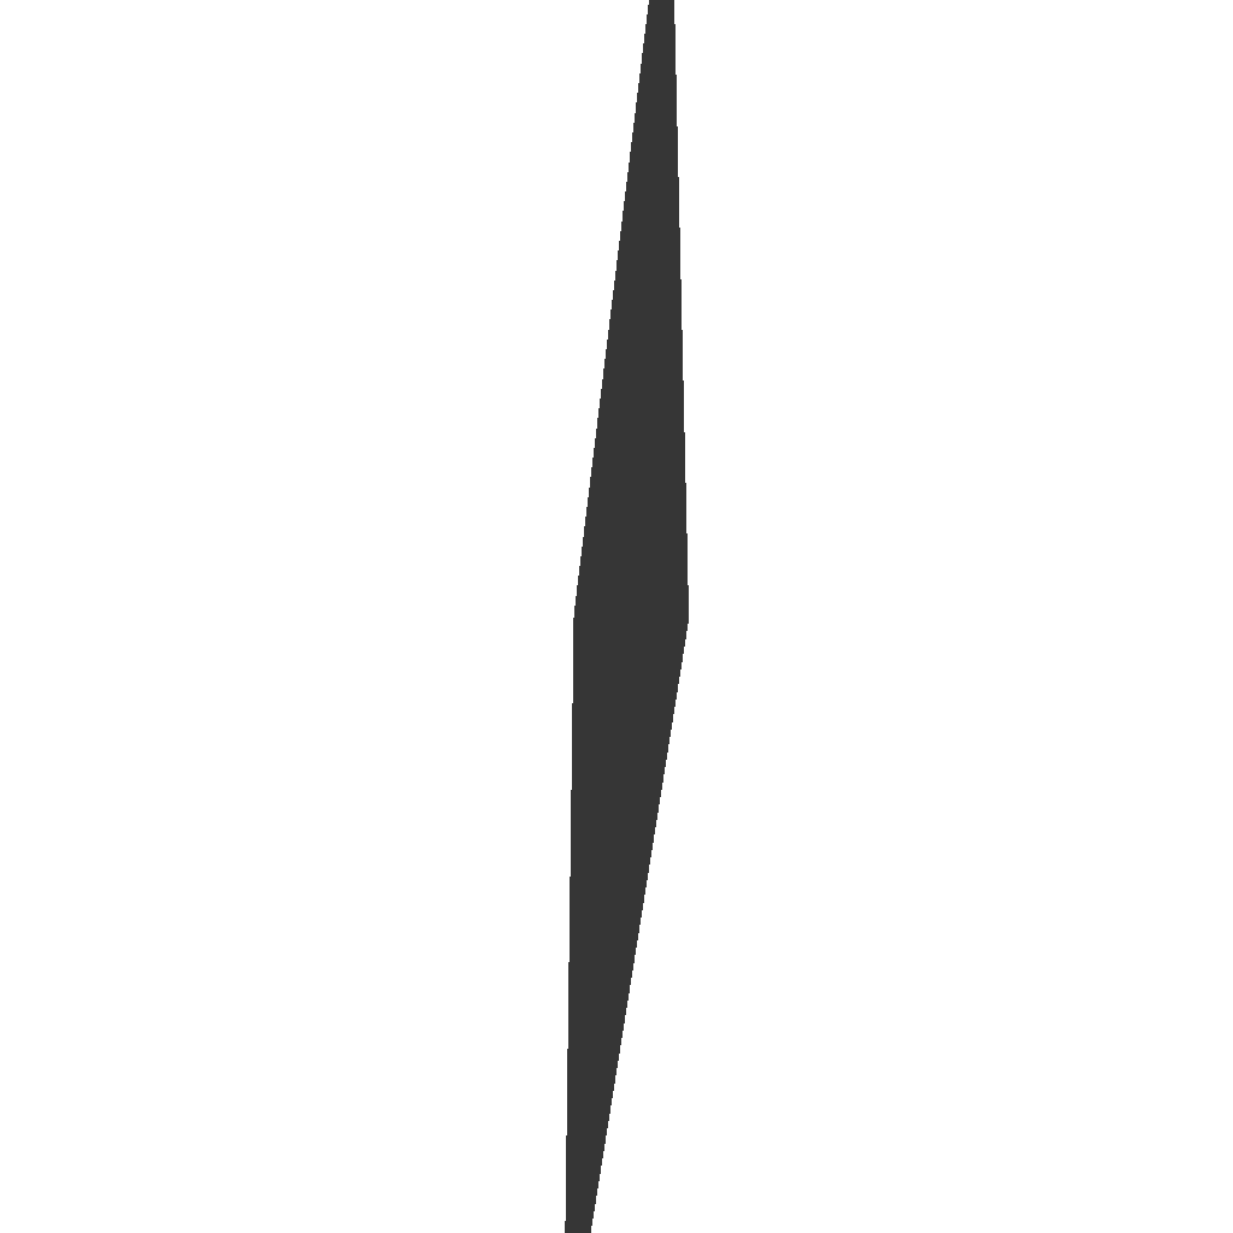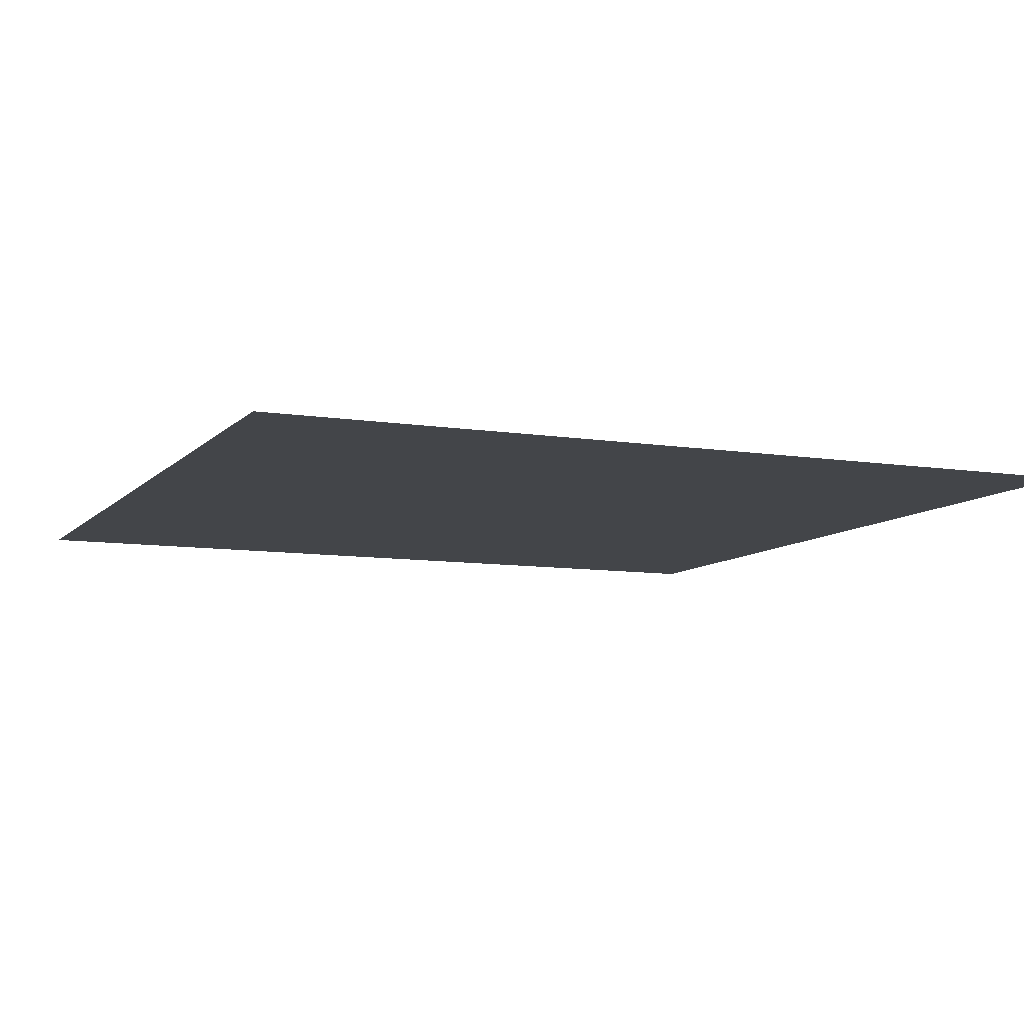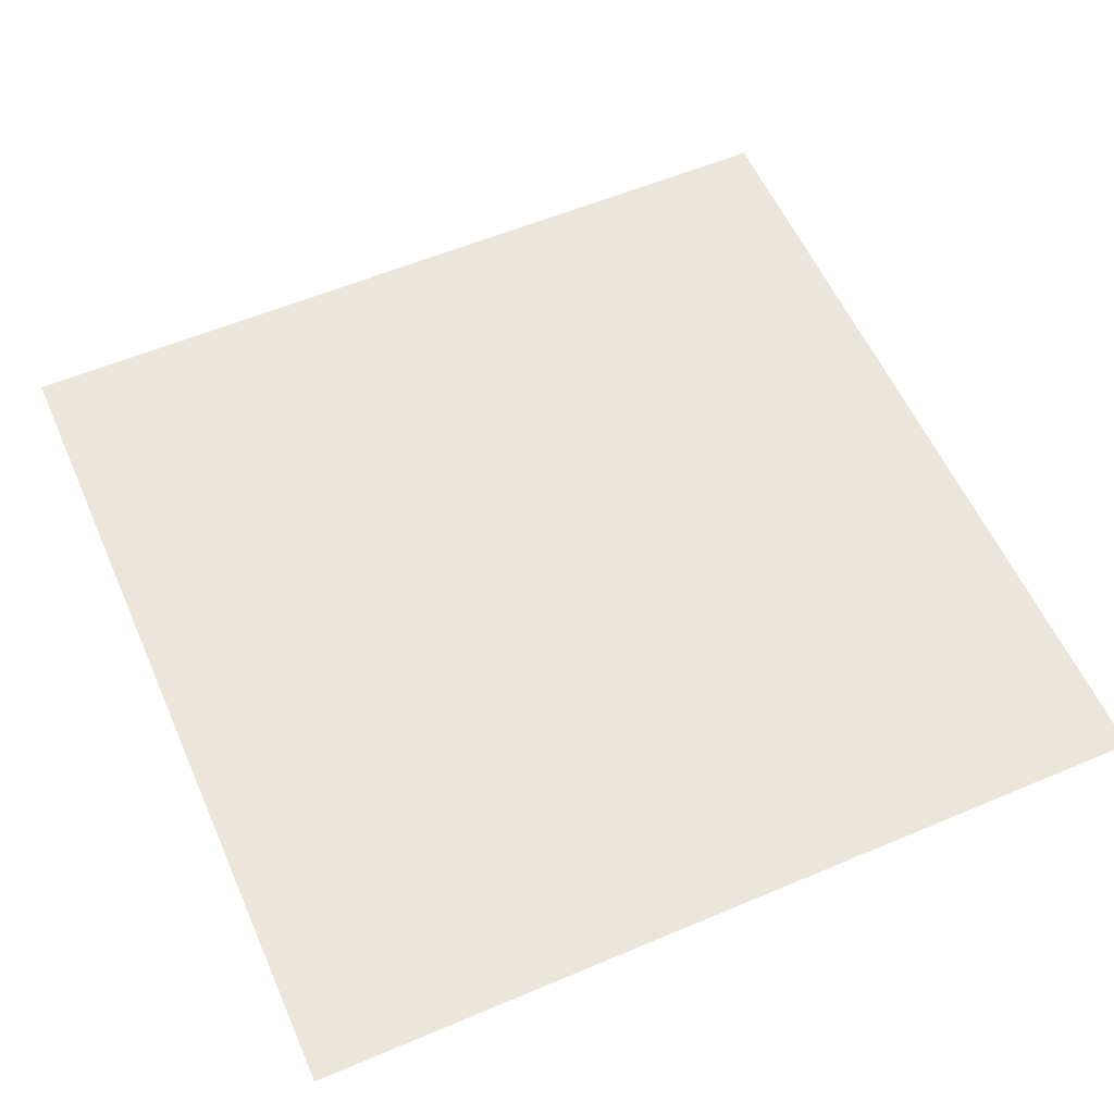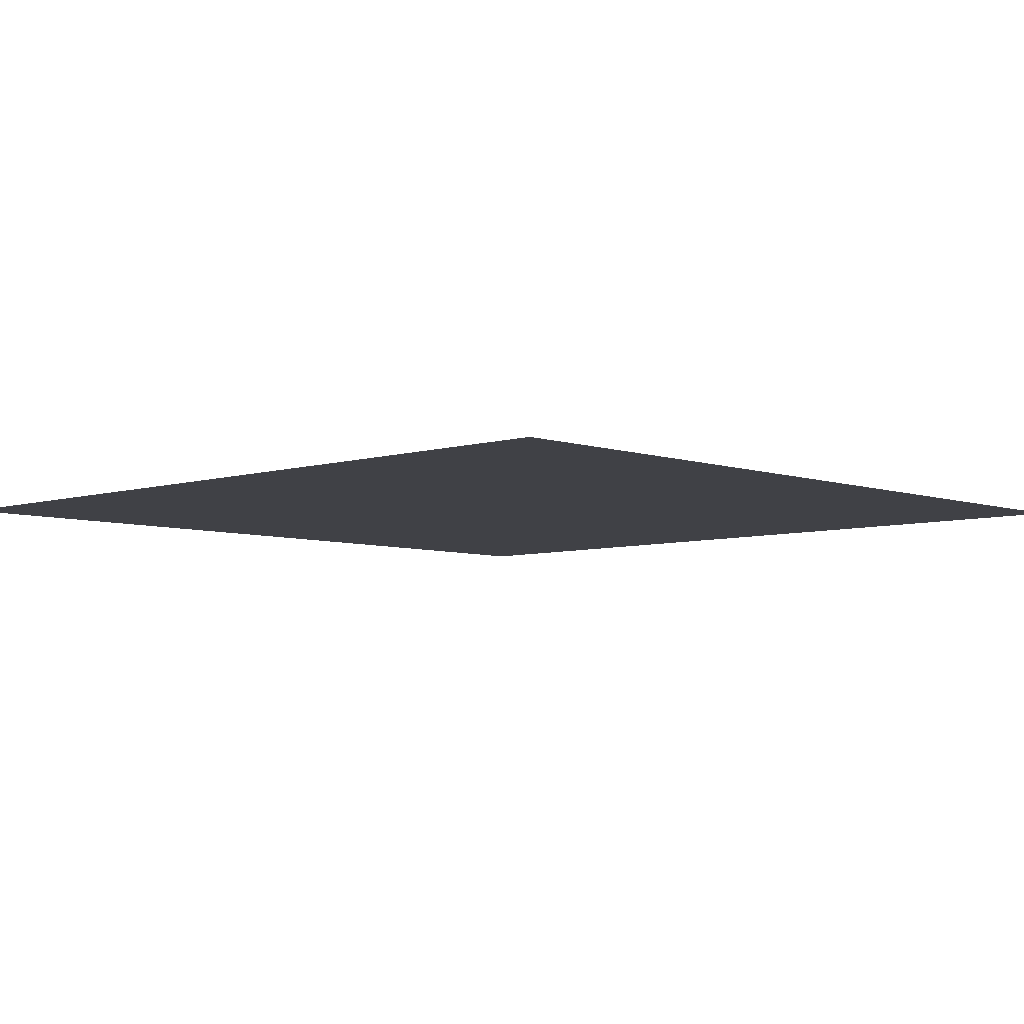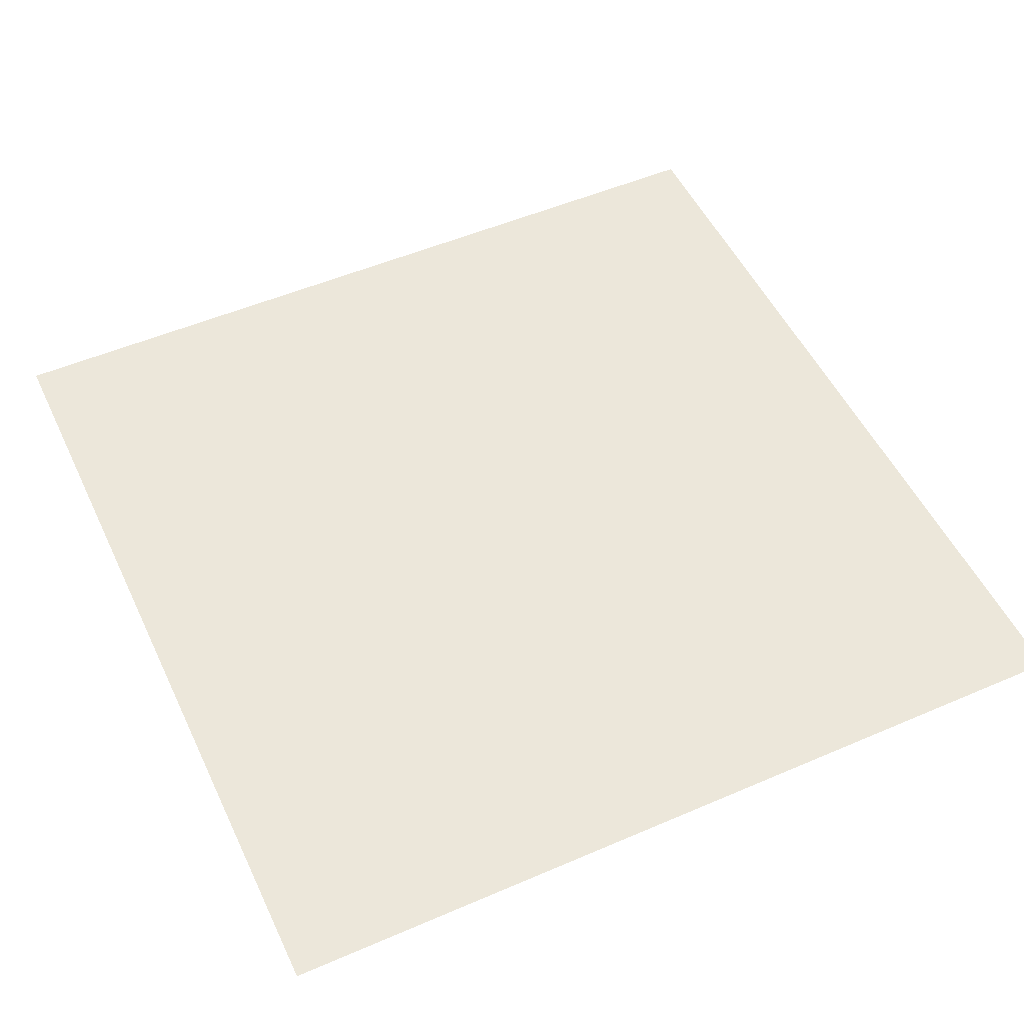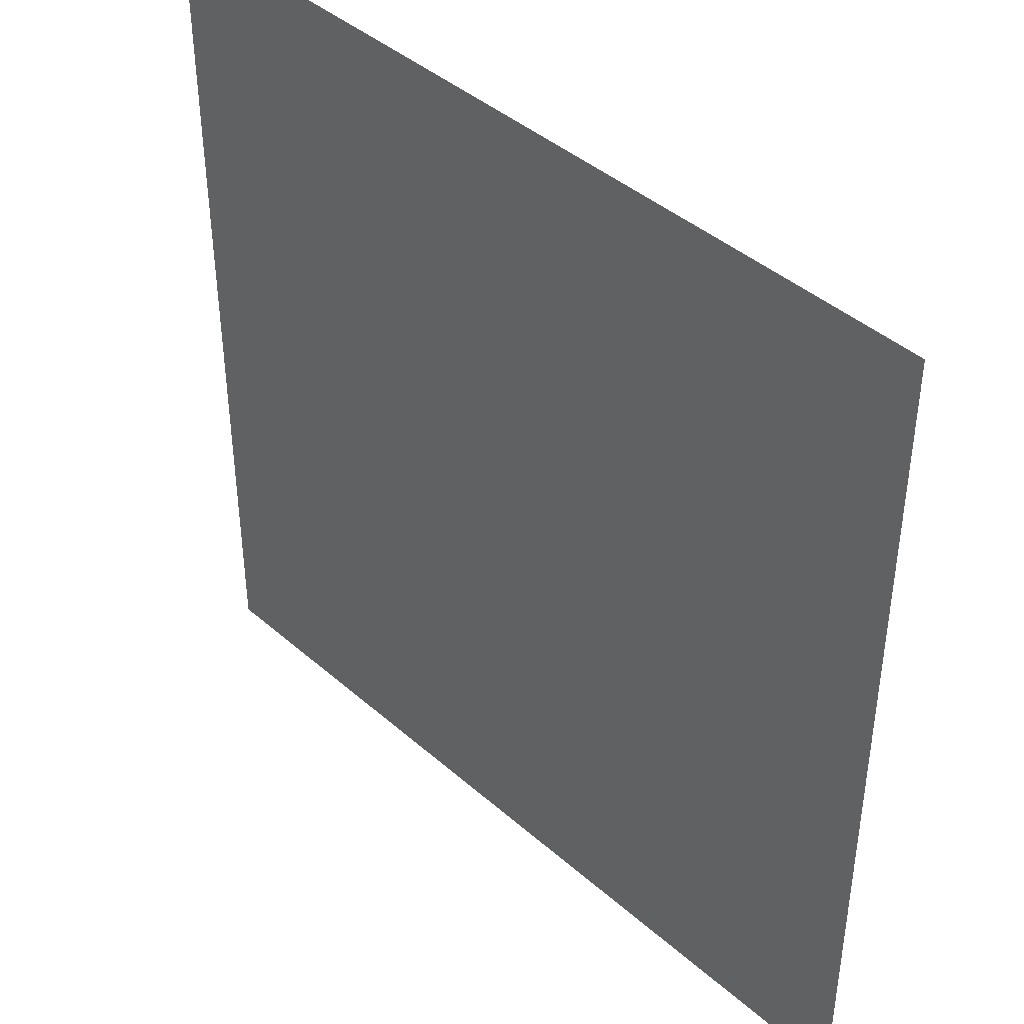
<metadata>
{"format":"obj","ext":"obj","renderer":"f3d","projection":"perspective","resolution":1024,"background":"white","views":[{"elev":-45.0,"azim":84.5,"up":"+Y"},{"elev":-8.9,"azim":66.7,"up":"+Z"},{"elev":57.5,"azim":156.3,"up":"+Z"},{"elev":-6.0,"azim":-46.4,"up":"+Z"},{"elev":51.8,"azim":65.0,"up":"+Z"},{"elev":42.2,"azim":46.3,"up":"+Y"}]}
</metadata>
<code>
o LightSwitchDial_4_LightSwitchDial_4_1_GeomSubset_2
v 0.0005 -0.0005 0
v -0.0005 -0.0005 0
v 0.0005 0.0005 0
v -0.0005 0.0005 0
v 0.0005 -0.0005 0
v -0.0005 -0.0005 0
v 0.0005 0.0005 0
v -0.0005 0.0005 0
v 0.0005 -0.0005 0
v -0.0005 -0.0005 0
v 0.0005 0.0005 0
v -0.0005 0.0005 0
v 0.01069 -0.004512 0.002636
v -0.01069 -0.004512 0.002636
v 0.01069 -0.008435 -0.008807
v -0.01069 -0.008435 -0.008807
v 0.01103 -0.007446 -0.005922
v 0.01116 -0.006474 -0.003085
v 0.01103 -0.005501 -0.000248
v -0.01103 -0.007446 -0.005922
v -0.01116 -0.006474 -0.003085
v -0.01103 -0.005501 -0.000248
v -0.01028 -0.003608 0.00527
v 0.01028 -0.003608 0.00527
v 0.01028 -0.009338 -0.01144
v -0.01028 -0.009338 -0.01144
v -0.00826 -0.01334 -0.00073
v -0.009664 -0.01291 -0.00088
v -0.01036 -0.01181 -0.001254
v -0.01019 -0.01316 -0.004246
v -0.009499 -0.01426 -0.003866
v -0.008109 -0.01471 -0.00371
v 0.008109 -0.01471 -0.00371
v 0.009499 -0.01426 -0.003866
v 0.01019 -0.01316 -0.004246
v 0.00826 -0.01334 -0.00073
v 0.009664 -0.01291 -0.00088
v 0.01036 -0.01181 -0.001254
v -0.008109 -0.01259 0.00246
v -0.009499 -0.01214 0.002309
v -0.01019 -0.01104 0.001935
v 0.01019 -0.01104 0.001935
v 0.009499 -0.01214 0.002309
v 0.008109 -0.01259 0.00246
v -0.00977 -0.01491 -0.007171
v -0.009086 -0.01604 -0.006734
v -0.00773 -0.01653 -0.006534
v 0.00773 -0.01653 -0.006534
v 0.009086 -0.01604 -0.006734
v 0.00977 -0.01491 -0.007171
v -0.00773 -0.0123 0.005808
v -0.009086 -0.01179 0.005667
v -0.00977 -0.01063 0.005318
v 0.00977 -0.01063 0.005318
v 0.009086 -0.01179 0.005667
v 0.007729 -0.0123 0.005808
v 0.009151 -0.01126 0.00876
v 0.008458 -0.01254 0.009146
v 0.007143 -0.0131 0.009301
v -0.007155 -0.0131 0.009302
v -0.008459 -0.01254 0.009146
v -0.009151 -0.01126 0.00876
v -0.009151 -0.01752 -0.009504
v -0.008459 -0.01877 -0.009021
v -0.007155 -0.0193 -0.008803
v 0.007155 -0.0193 -0.008803
v 0.008459 -0.01877 -0.009021
v 0.009151 -0.01752 -0.009504
v 0.008096 -0.012 0.01216
v 0.008801 -0.01169 0.01076
v 0.008149 -0.01311 0.01095
v 0.006893 -0.01368 0.01098
v 0.006751 -0.01342 0.01231
v 0.006816 -0.01213 0.01272
v -0.008096 -0.012 0.01216
v -0.006816 -0.01213 0.01272
v -0.006786 -0.01343 0.01234
v -0.006941 -0.01371 0.01106
v -0.008155 -0.01313 0.011
v -0.008801 -0.01169 0.01076
v -0.00803 -0.002242 0.009255
v -0.009303 -0.002391 0.008821
v -0.009929 -0.00275 0.007772
v 0.009303 -0.002391 0.008821
v 0.00803 -0.002242 0.009255
v 0.009929 -0.00275 0.007772
v -0.006809 -0.02145 -0.01099
v -0.006857 -0.0207 -0.01207
v -0.008106 -0.02023 -0.01171
v -0.008801 -0.01909 -0.01082
v -0.008155 -0.02038 -0.01012
v -0.006941 -0.02087 -0.009812
v -0.009303 -0.01056 -0.01499
v -0.00803 -0.0107 -0.01542
v -0.009929 -0.0102 -0.01394
v 0.008096 -0.02019 -0.01173
v 0.006816 -0.02064 -0.0121
v 0.006786 -0.02143 -0.011
v 0.006941 -0.02087 -0.009812
v 0.008155 -0.02038 -0.01012
v 0.008801 -0.01909 -0.01082
v 0.009303 -0.01056 -0.01499
v 0.009929 -0.0102 -0.01394
v 0.00803 -0.0107 -0.01542
v 0.007787 -0.01311 0.01205
v -0.007797 -0.01312 0.01207
v -0.007807 -0.02104 -0.01097
v 0.007798 -0.02102 -0.01097
f 9 10 12 11

</code>
